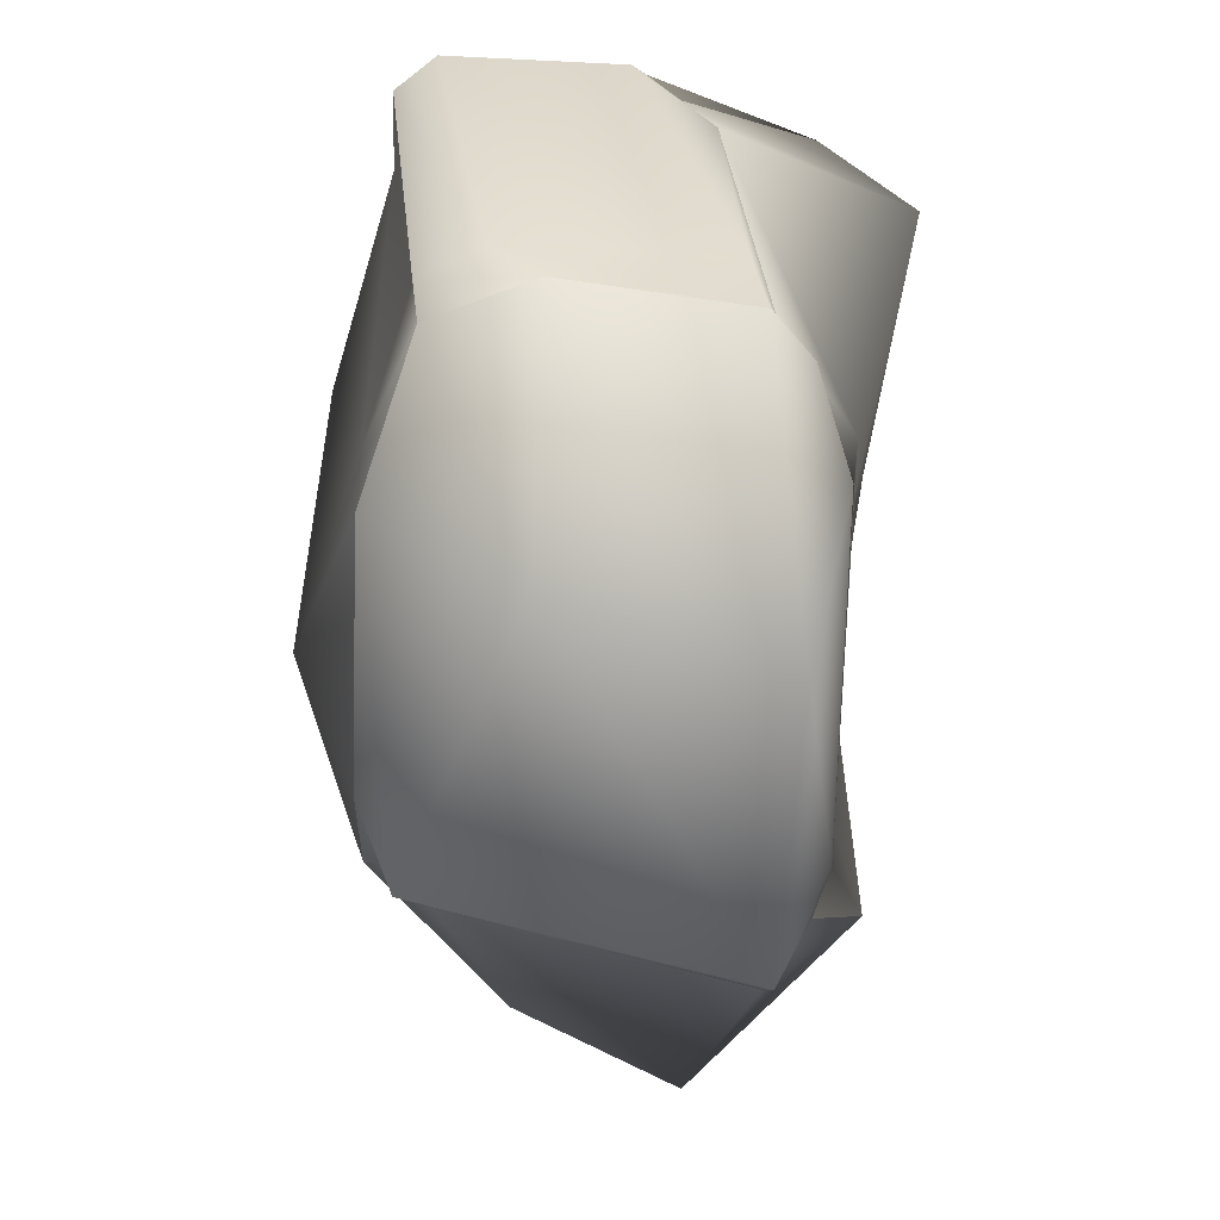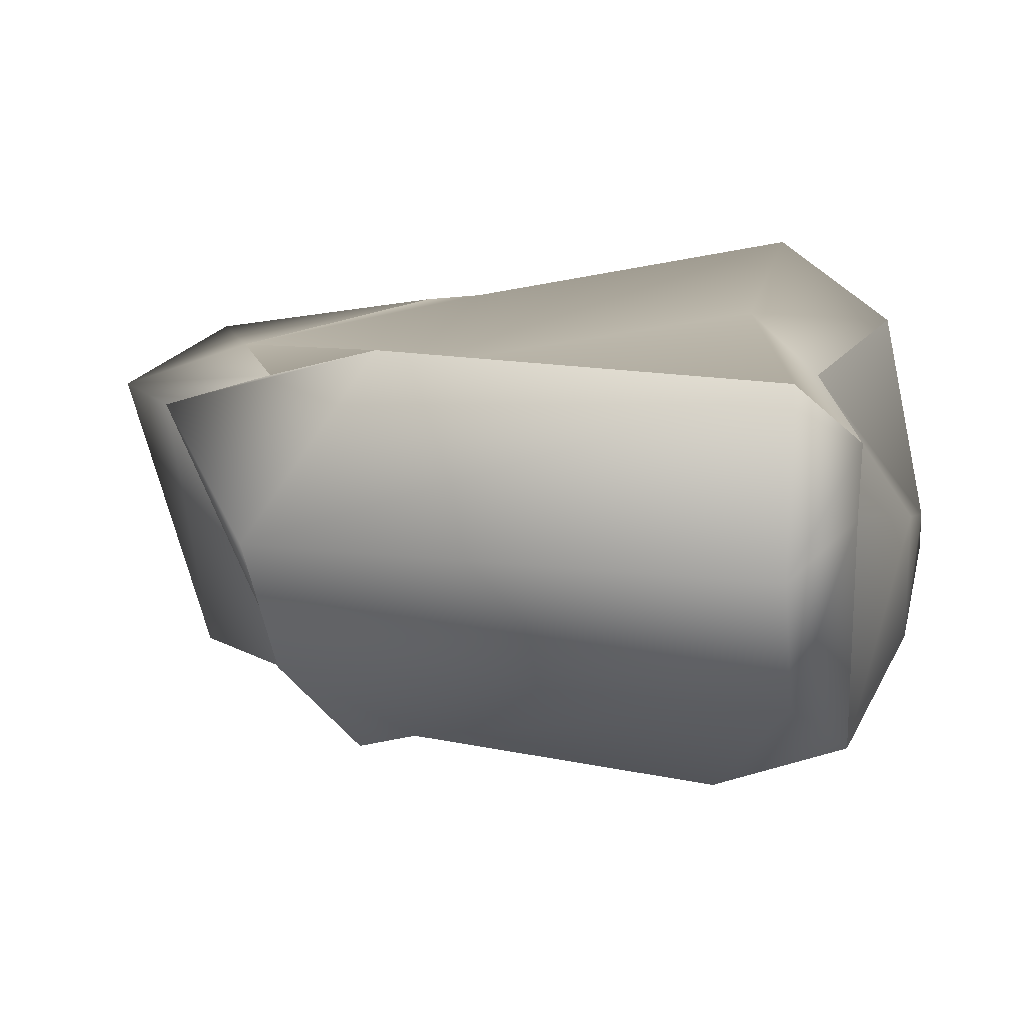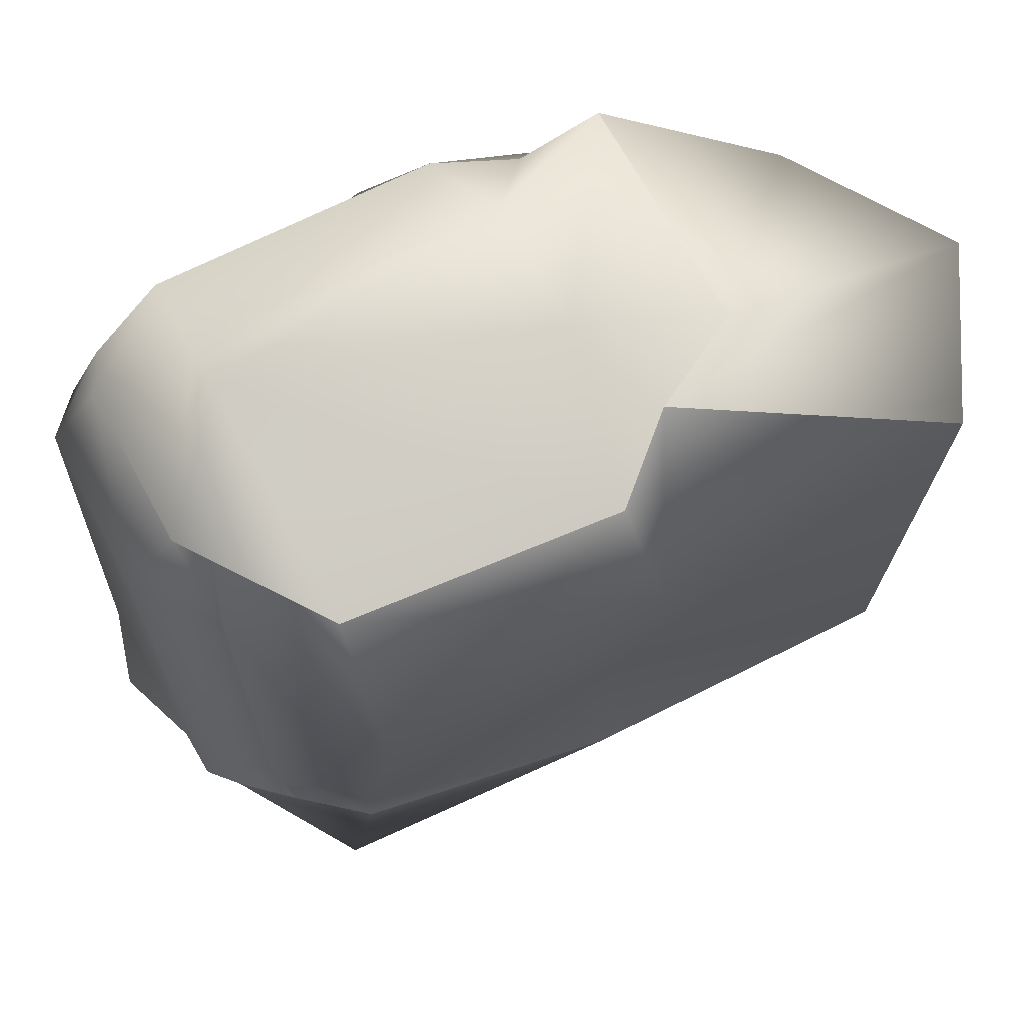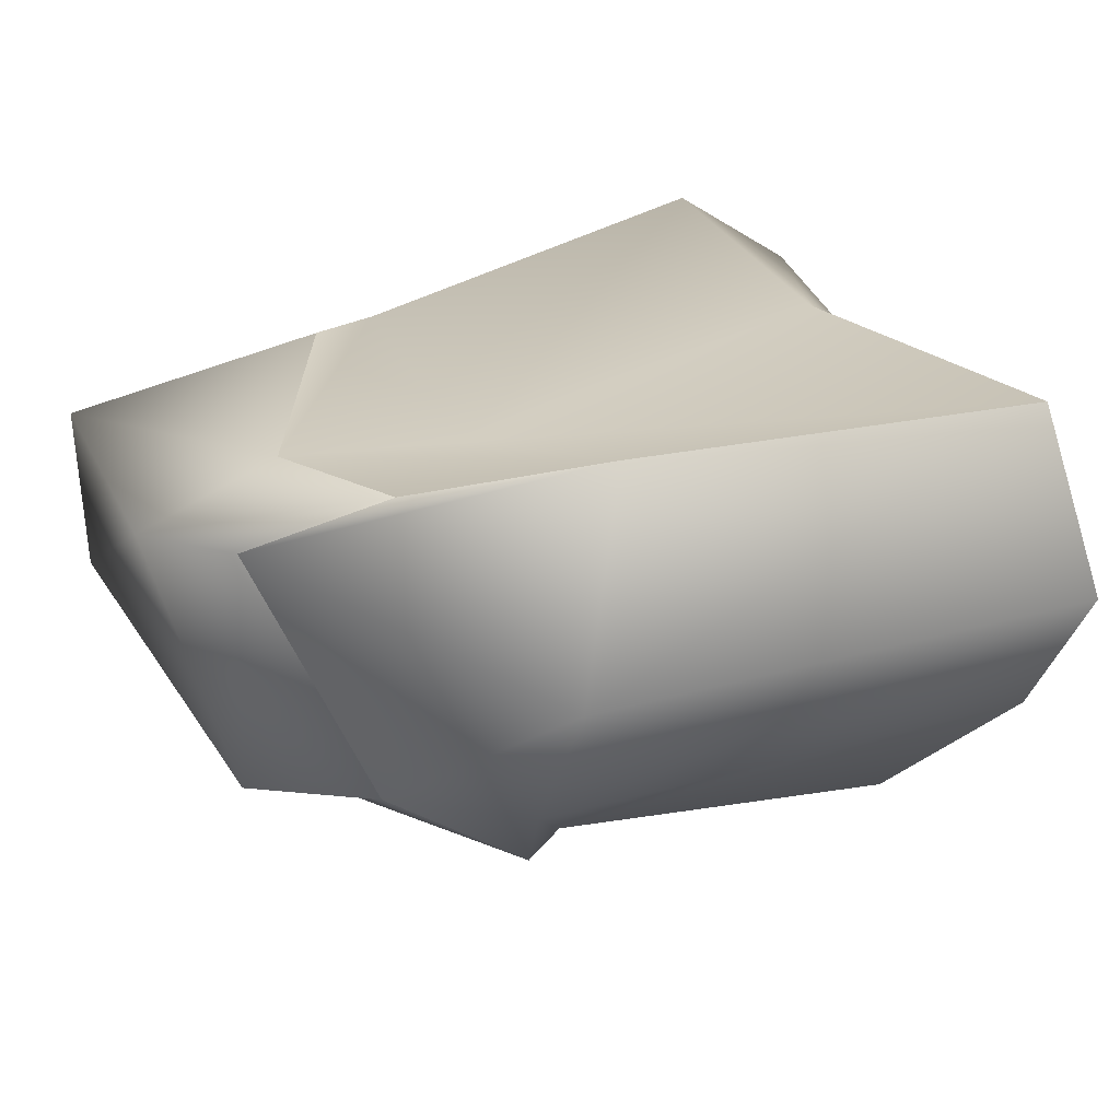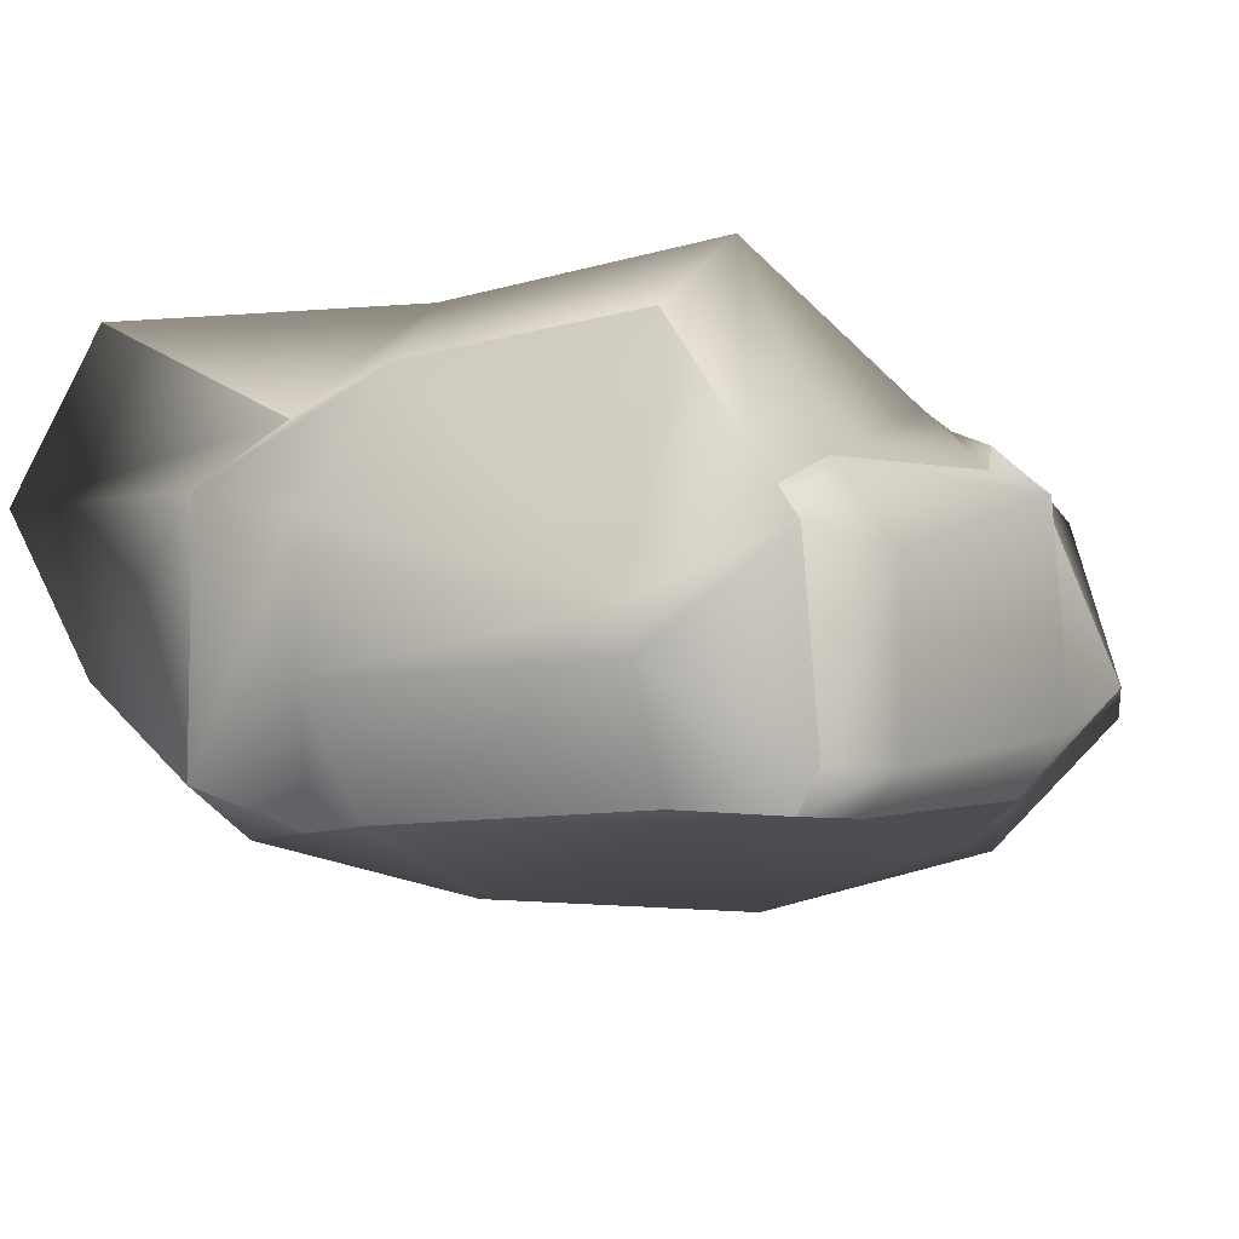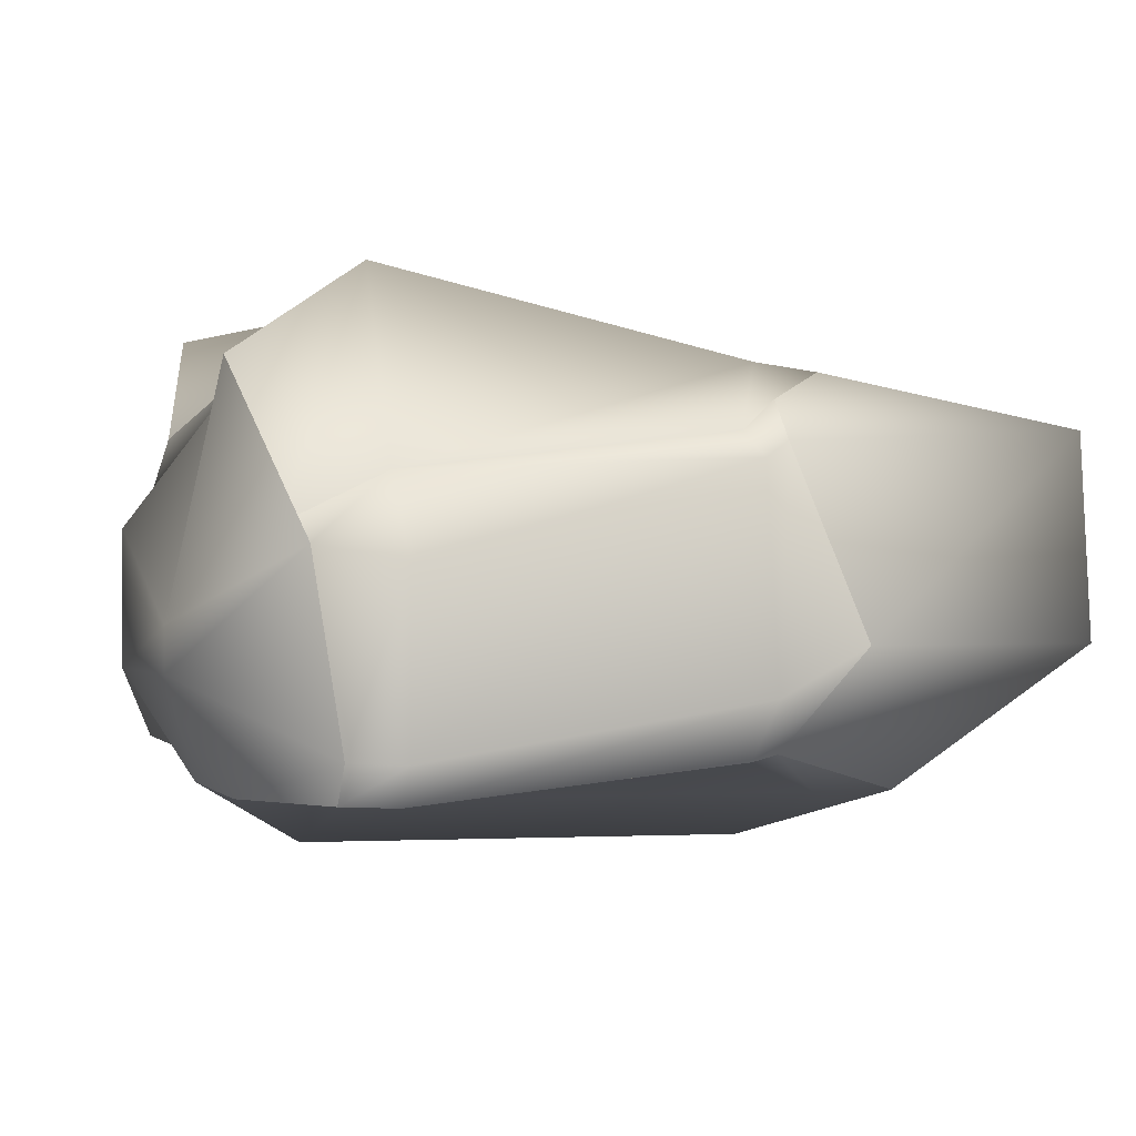
<metadata>
{"format":"obj","ext":"obj","renderer":"f3d","projection":"perspective","resolution":1024,"background":"white","views":[{"elev":-51.9,"azim":86.9,"up":"+Z"},{"elev":17.6,"azim":-77.5,"up":"+Y"},{"elev":65.7,"azim":152.1,"up":"+Z"},{"elev":27.3,"azim":-113.9,"up":"+Y"},{"elev":-7.7,"azim":30.5,"up":"+Y"},{"elev":-1.0,"azim":73.5,"up":"+Y"}]}
</metadata>
<code>
g default
v -6.219 1.543 5.112
v 5.414 1.579 5.06
v -5.367 10.21 7.277
v 5.14 7.728 6.276
v -6.913 11.58 -8.53
v 5.353 10.67 -5.088
v -8.289 1.579 -5.82
v 5.781 2.579 -5
v 5.638 8.907 3.92
v -11.73 13.35 6.009
v -8.763 1.579 3.993
v 6.225 1.579 3.833
v 5.638 9.924 -4.205
v -10.65 13.36 -4.495
v -7.277 1.579 -4.534
v 6.225 2.44 -4.205
v 3.598 11.49 -6.848
v 3.673 1.579 -8.707
v 3.807 1.579 -6.637
v 3.807 1.579 4.515
v 3.604 1.668 7.022
v 3.598 11.53 7.271
v 3.639 13.74 4.063
v 3.639 11.69 -5.231
v -3.663 11.58 -10.33
v -3.663 1.579 -8.841
v -1.549 0.1425 -6.656
v -2.345 0.1425 4.445
v -3.71 1.585 6.814
v -3.663 11.56 5.882
v -3.86 13.23 4.04
v -3.905 11.2 -5.646
v 7.867 5.068 -6.397
v 5.274 5.068 -13.15
v -3.663 2.554 -11.75
v -5.623 2.554 -8.706
v -11.61 5.075 -6.992
v -11.61 5.075 6.228
v -7.834 2.554 7.395
v -4.127 4.439 8.581
v 3.711 4.439 8.581
v 5.922 2.554 5
v 7.152 2.554 3.833
v 7.378 3.884 -4.436
v 6.498 9.655 -5
v 3.905 10.22 -13.6
v -3.663 10.22 -13.95
v -5.623 10.22 -12.04
v -14.16 9.238 -6.992
v -14.16 9.238 6.228
v -7.834 8.887 7.395
v -4.127 7.889 8.581
v 3.711 5.521 8.581
v 5.922 7.28 5.758
v 7.152 6.856 3.833
v 7.152 9.224 -4.205
g pCube2
f 51 52 30 3
f 3 30 31 10
f 5 25 47 48
f 11 28 29 1
f 54 55 9 4
f 50 51 3 10
f 10 31 32 14
f 49 50 10 14
f 15 27 28 11
f 9 55 56 13
f 14 32 25 5
f 48 49 14 5
f 7 26 27 15
f 13 56 45 6
f 17 6 45 46
f 19 18 8 16
f 20 19 16 12
f 21 20 12 2
f 22 53 54 4
f 23 22 4 9
f 24 23 9 13
f 17 24 13 6
f 25 17 46 47
f 27 26 18 19
f 28 27 19 20
f 29 28 20 21
f 30 52 53 22
f 31 30 22 23
f 32 31 23 24
f 25 32 24 17
f 34 33 8 18
f 35 34 18 26
f 36 35 26 7
f 7 15 37 36
f 15 11 38 37
f 11 1 39 38
f 1 29 40 39
f 41 40 29 21
f 42 41 21 2
f 2 12 43 42
f 44 43 12 16
f 33 44 16 8
f 46 45 33 34
f 47 46 34 35
f 48 47 35 36
f 36 37 49 48
f 37 38 50 49
f 38 39 51 50
f 39 40 52 51
f 53 52 40 41
f 54 53 41 42
f 42 43 55 54
f 56 55 43 44
f 45 56 44 33

</code>
